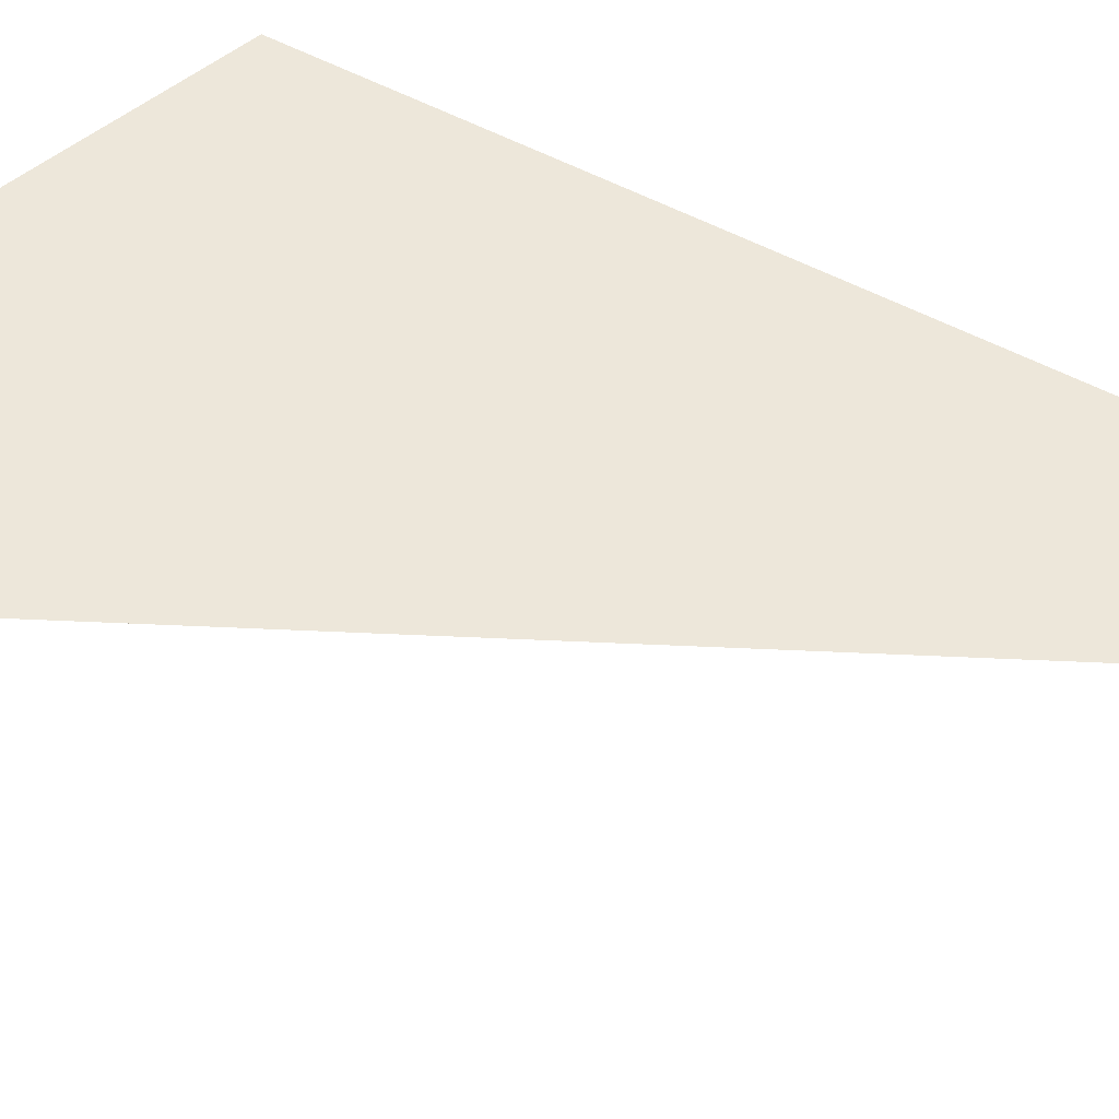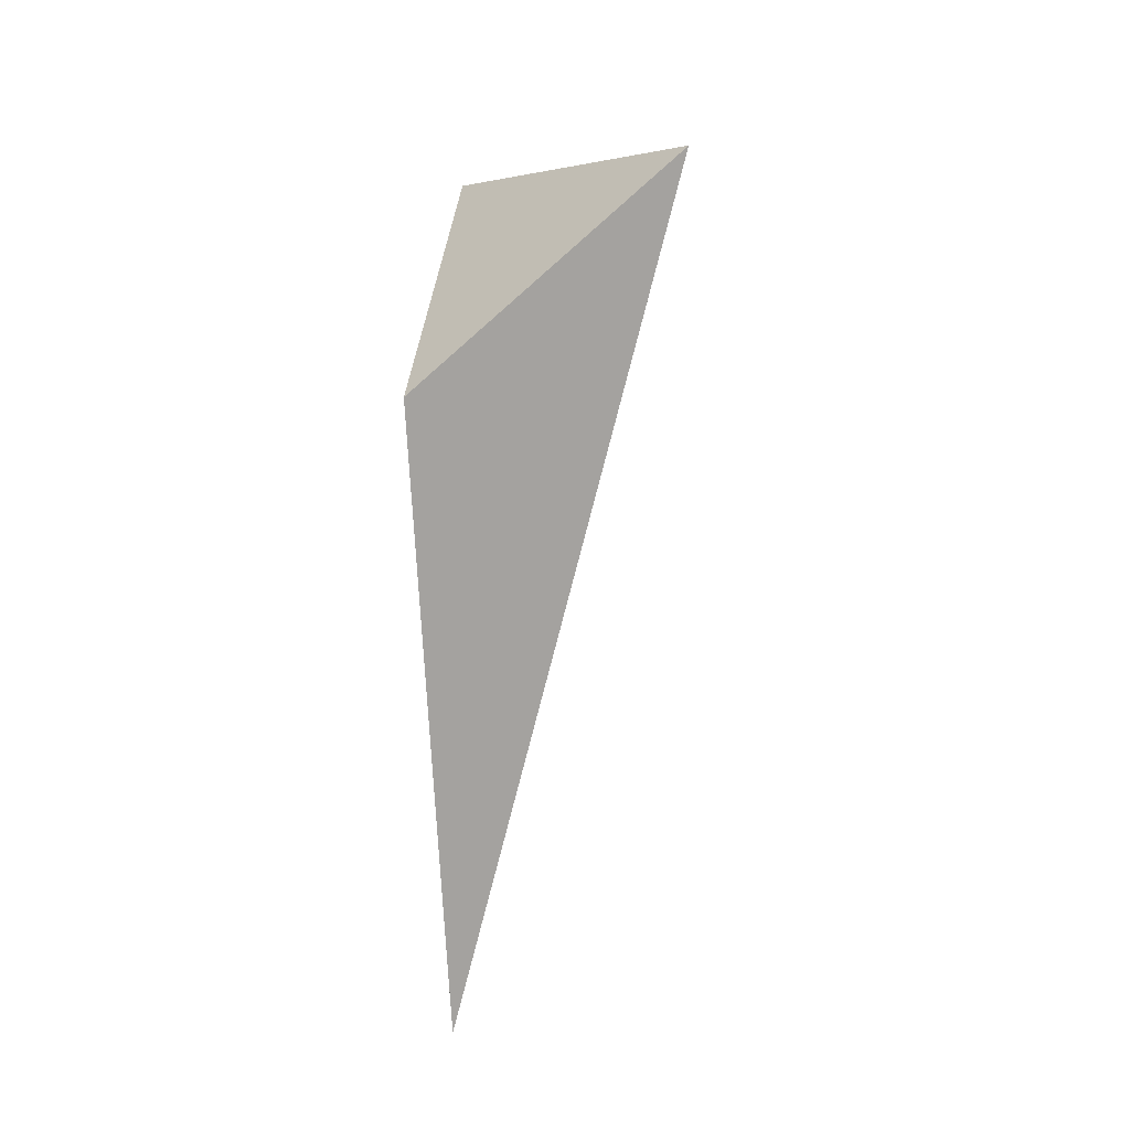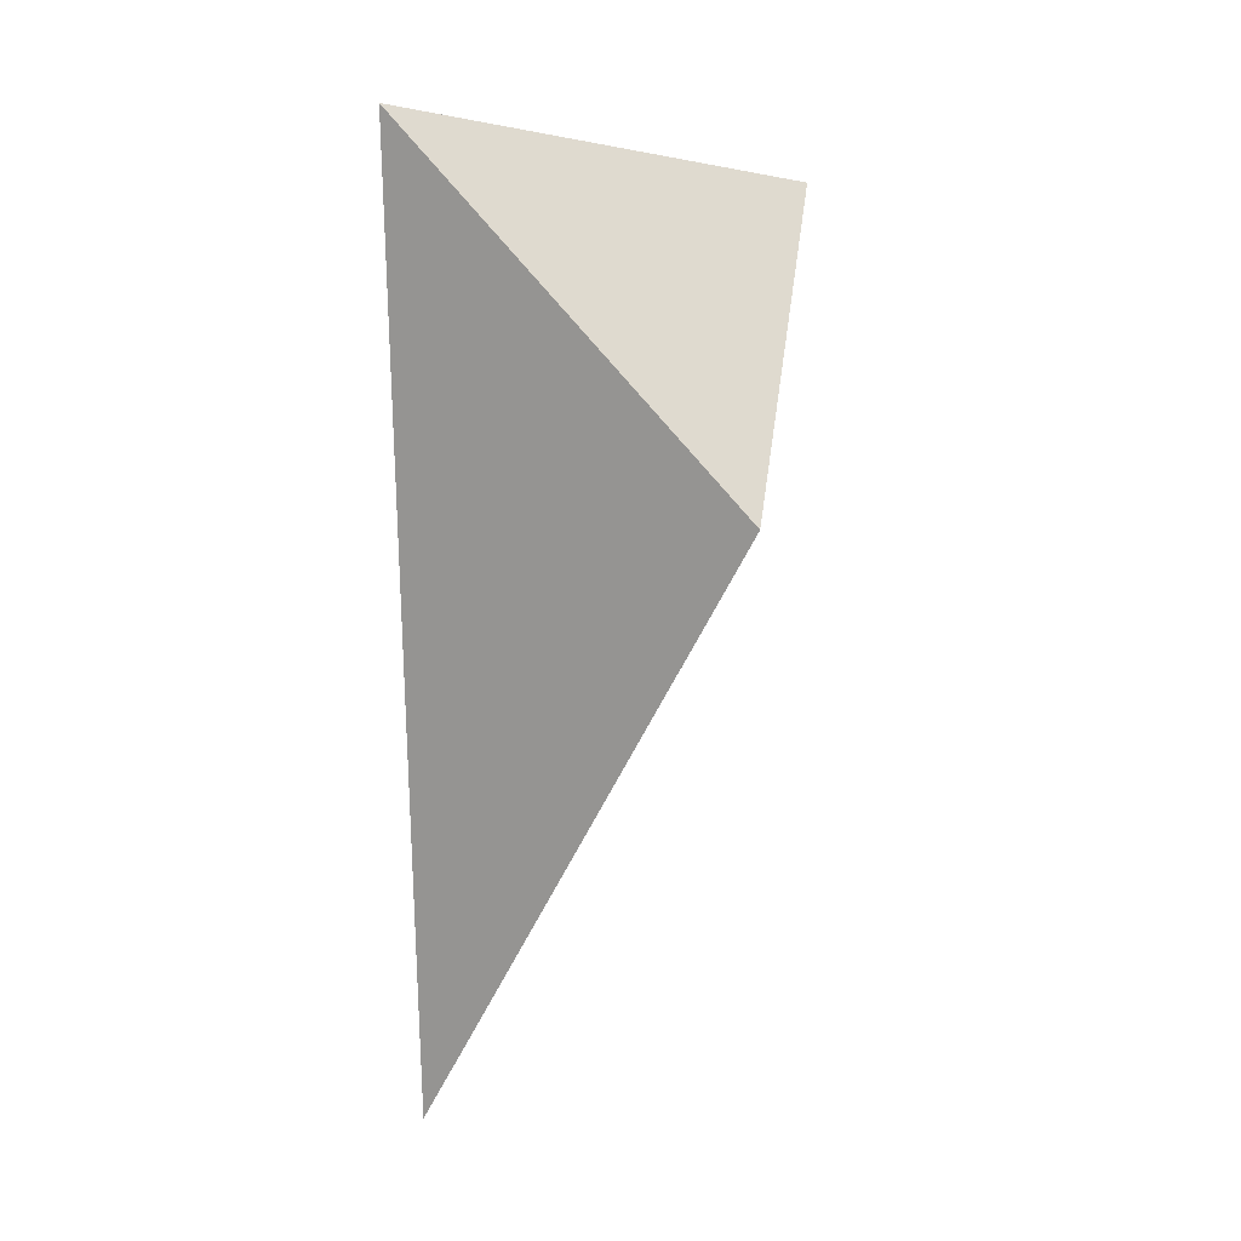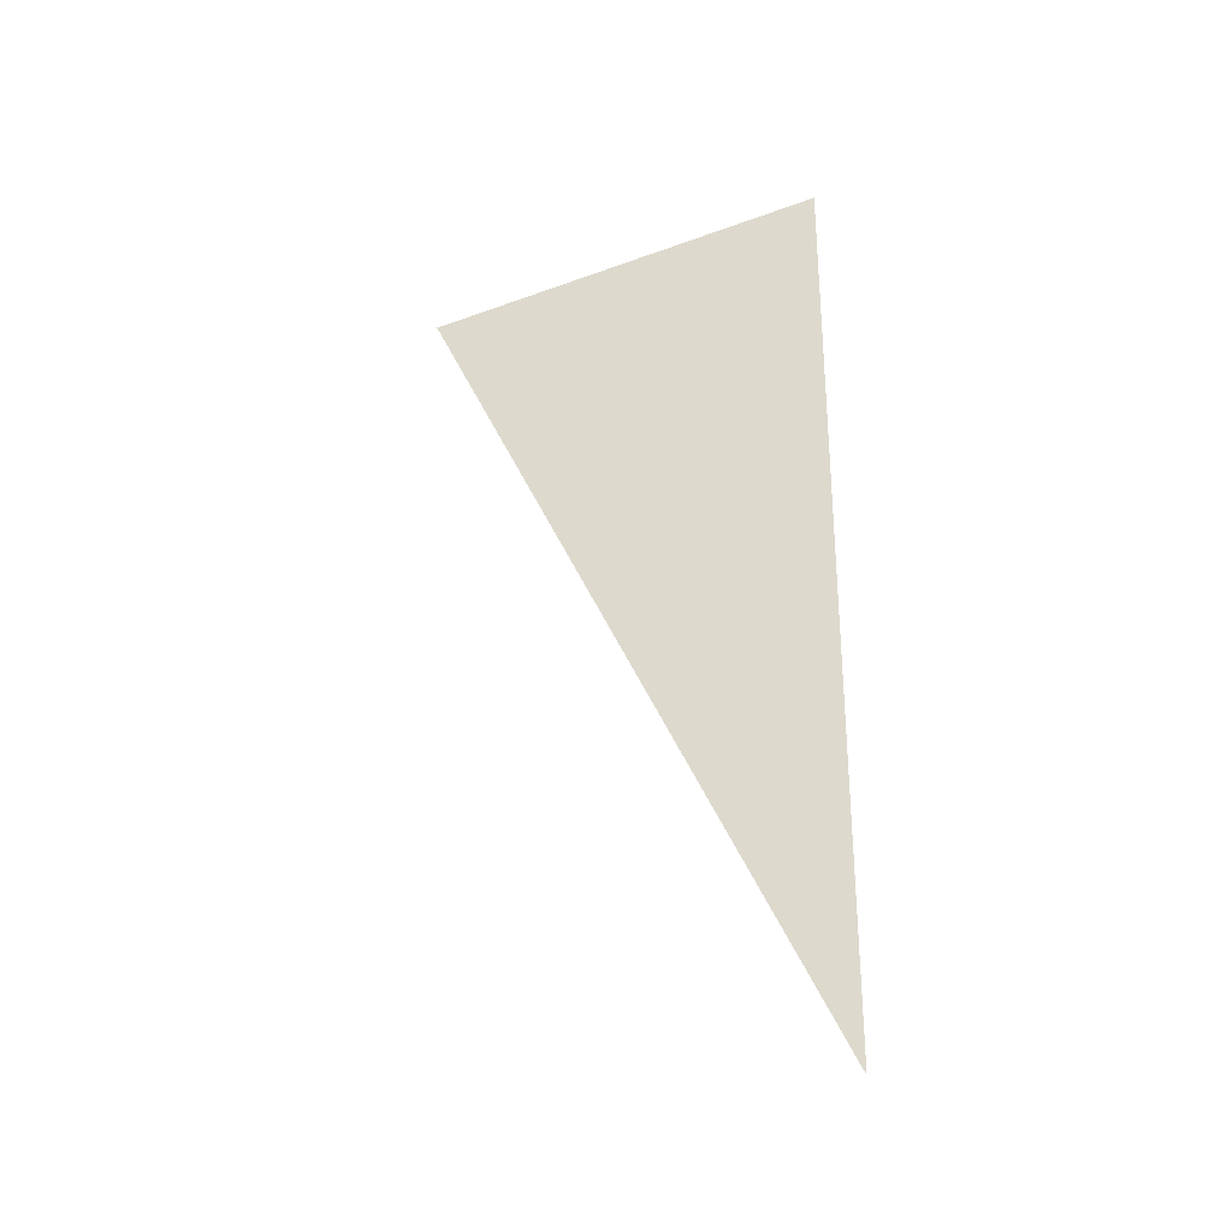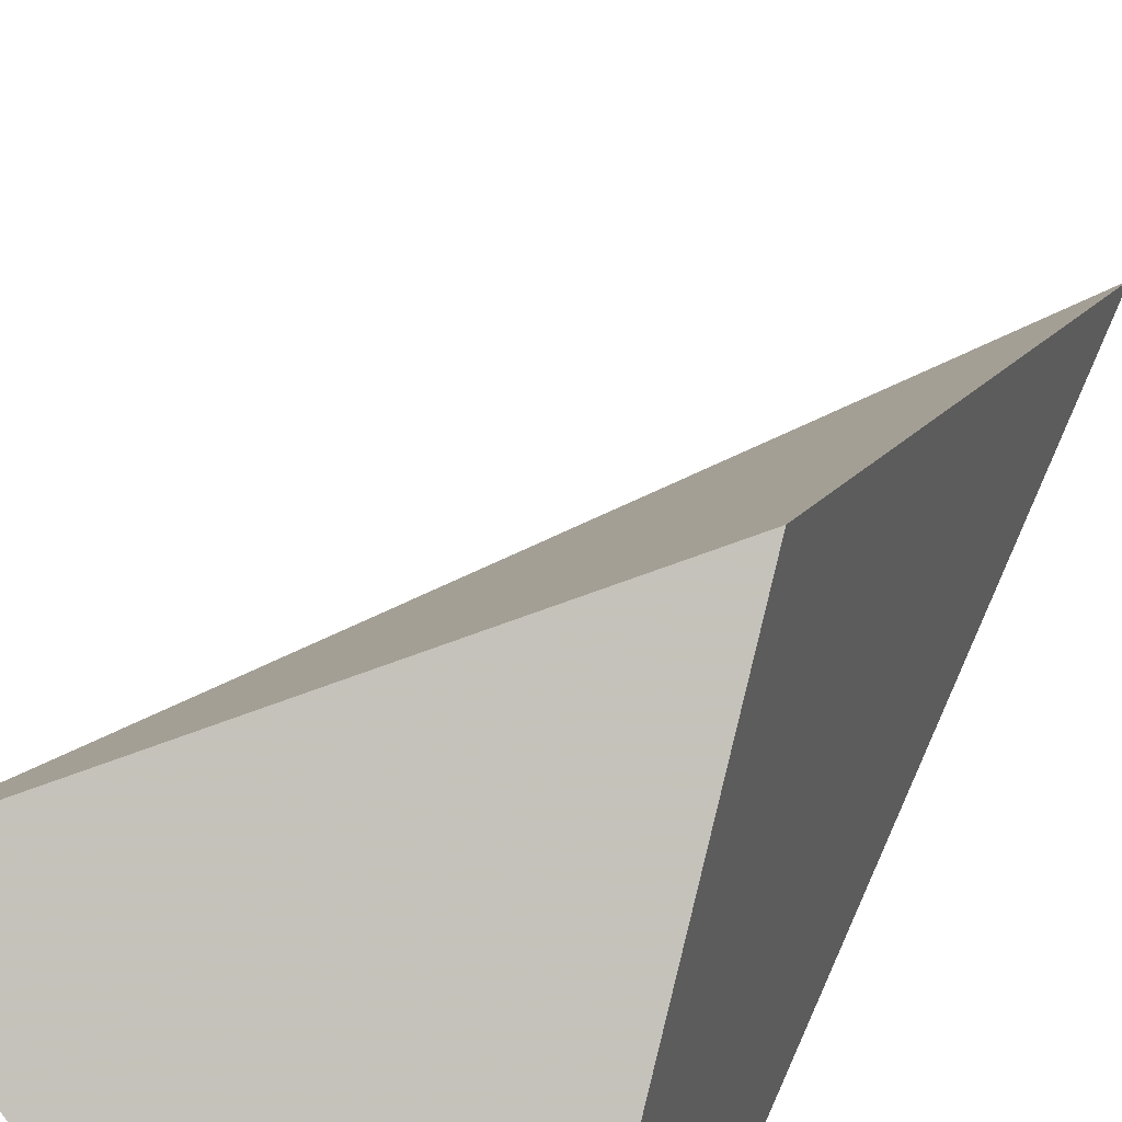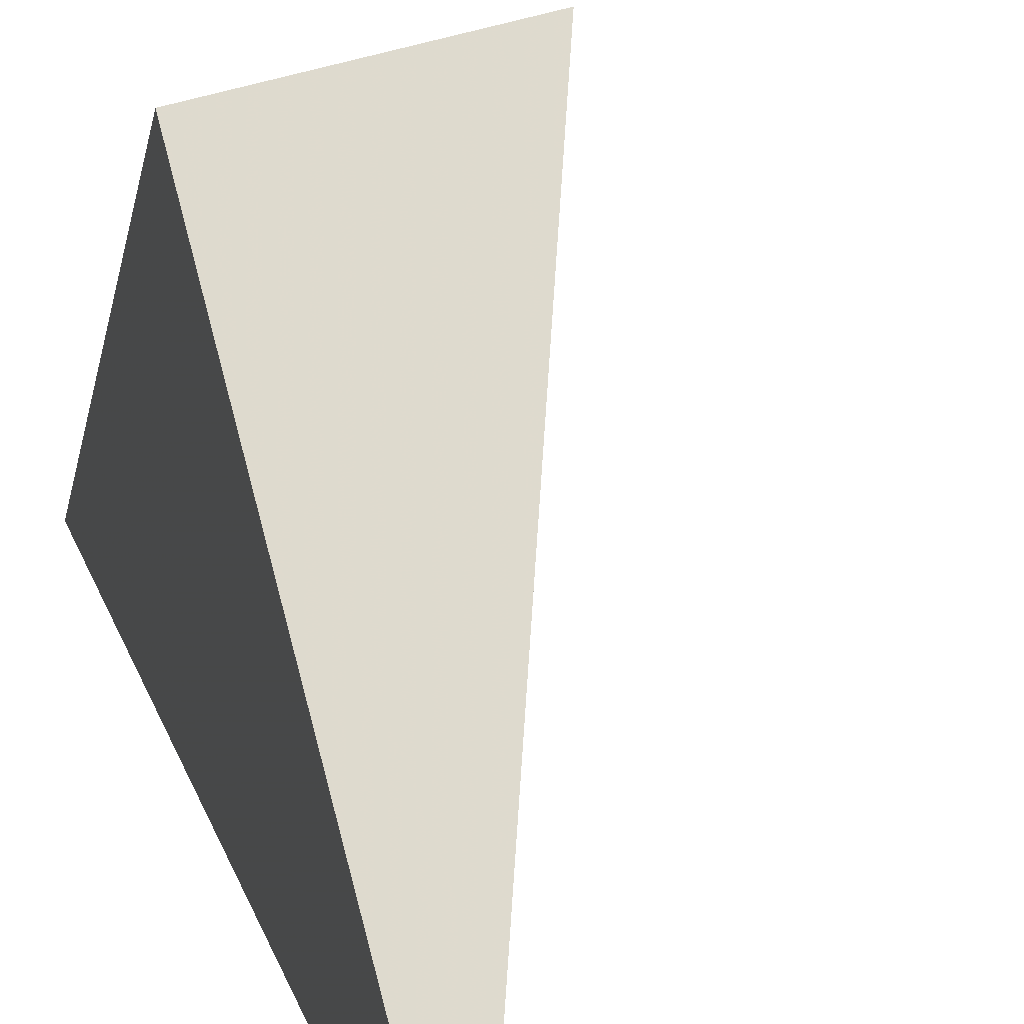
<metadata>
{"format":"obj","ext":"obj","renderer":"f3d","projection":"perspective","resolution":1024,"background":"white","views":[{"elev":-41.0,"azim":85.6,"up":"+Y"},{"elev":-10.0,"azim":-173.7,"up":"+Z"},{"elev":17.7,"azim":107.8,"up":"+Z"},{"elev":-33.7,"azim":-32.5,"up":"+Z"},{"elev":40.3,"azim":19.5,"up":"+Y"},{"elev":20.7,"azim":165.3,"up":"+Y"}]}
</metadata>
<code>
o Cube_cell.019_Cube_cell.017
v 5.939 3.22 0.2004
v 6 3.226 0.1436
v 6 3.155 0.007123
v 6 3.152 0.2191
v 6 3.226 0.1436
v 6 3.155 0.007123
v 6 3.152 0.2191
f 1 4 5
f 6 2 7
f 5 3 1
f 3 4 1

</code>
